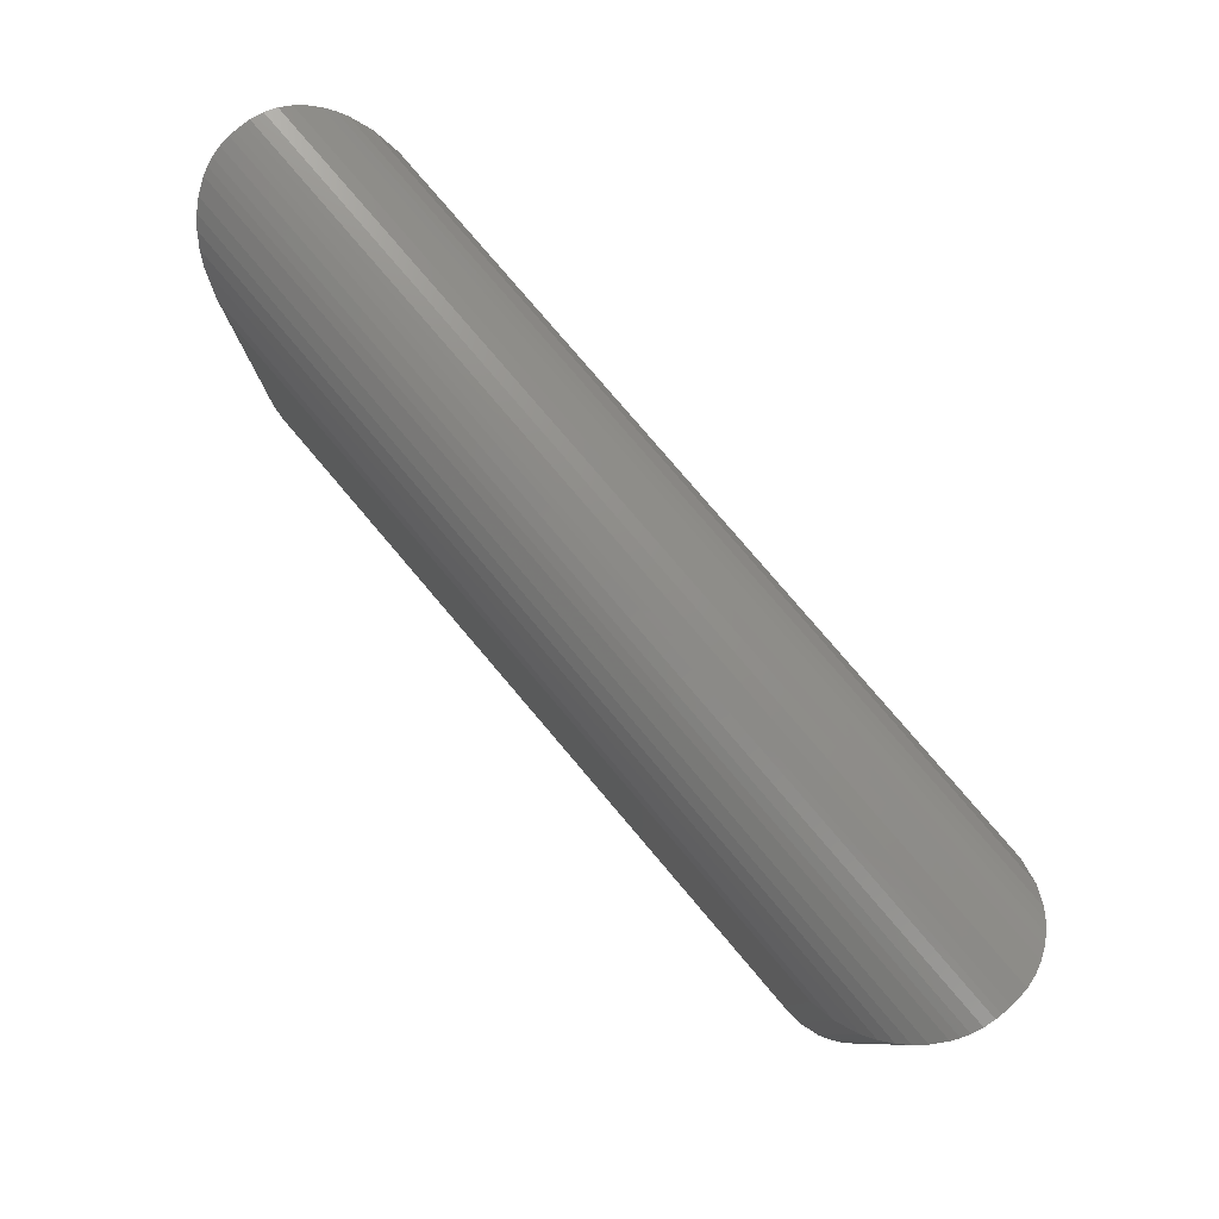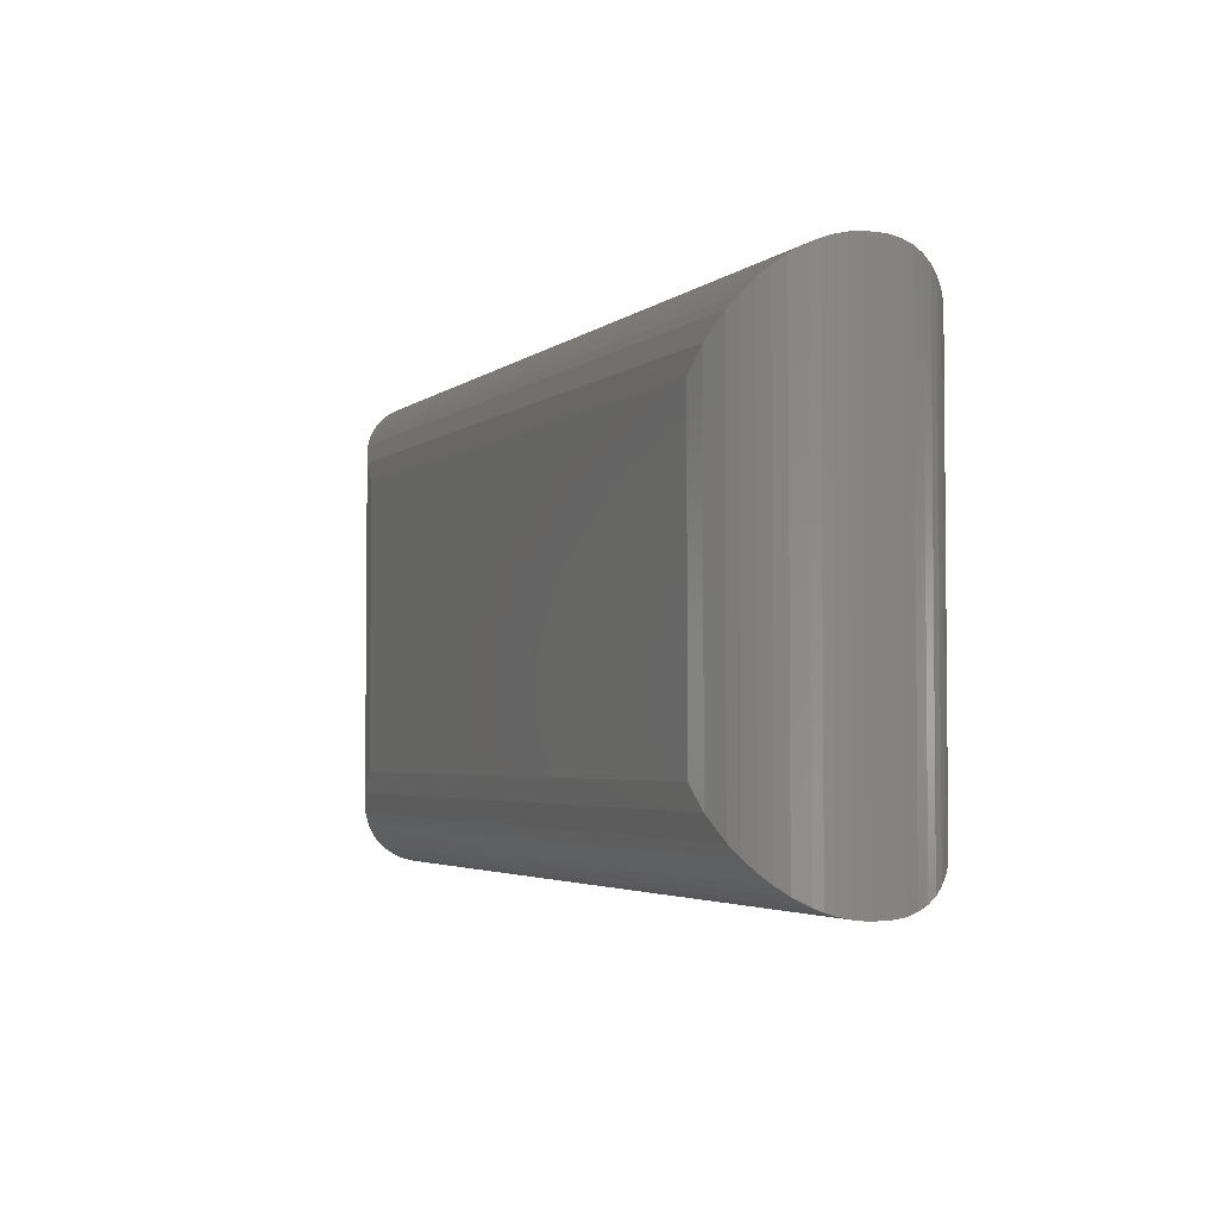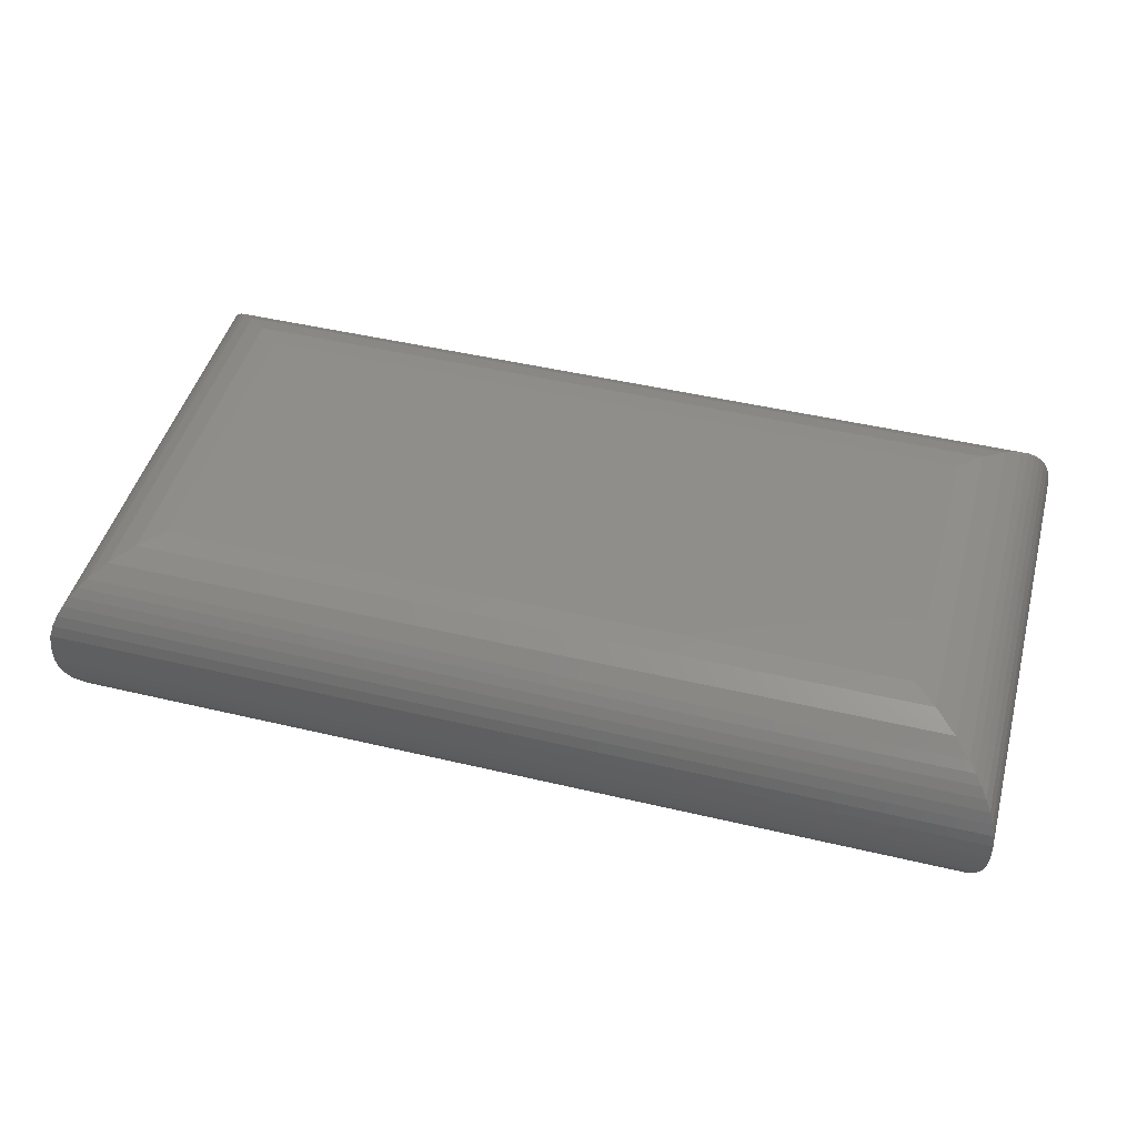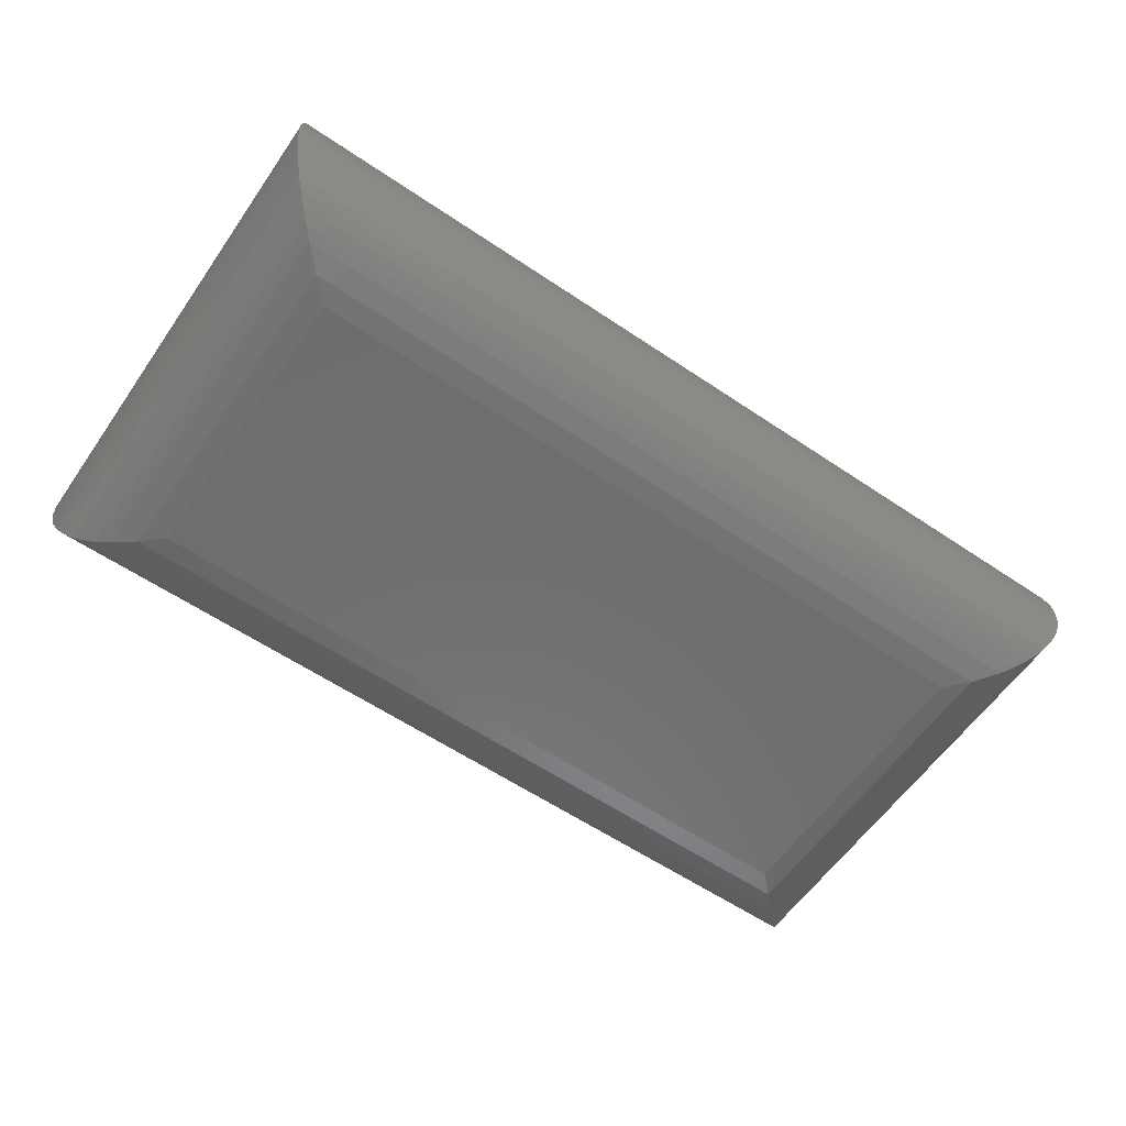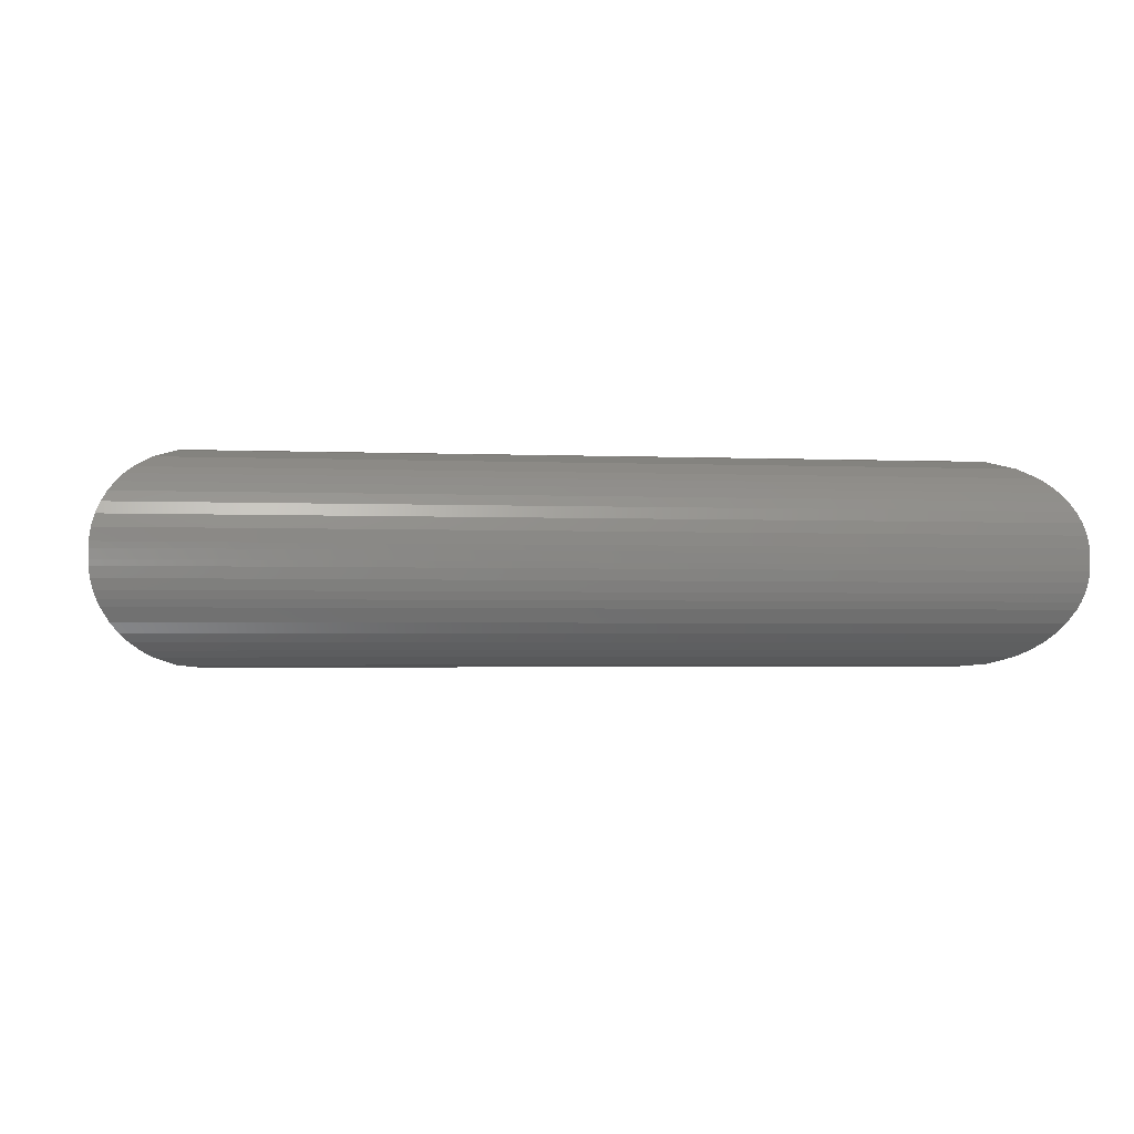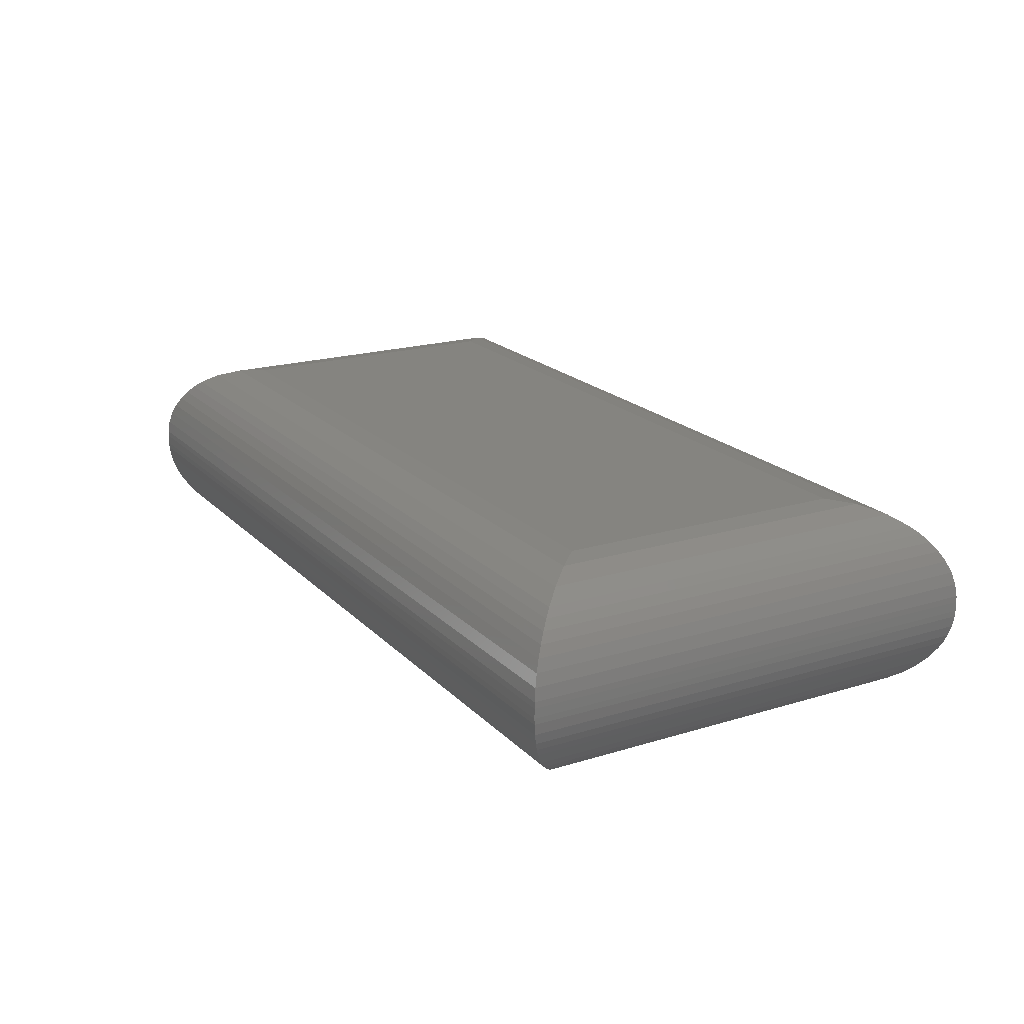
<metadata>
{"format":"stl","ext":"stl","renderer":"f3d","projection":"perspective","resolution":1024,"background":"white","views":[{"elev":79.6,"azim":-130.4,"up":"+Y"},{"elev":-3.4,"azim":-114.0,"up":"+Y"},{"elev":46.6,"azim":15.1,"up":"+Z"},{"elev":-59.6,"azim":145.3,"up":"+Z"},{"elev":-2.2,"azim":170.9,"up":"+Z"},{"elev":19.6,"azim":60.1,"up":"+Z"}]}
</metadata>
<code>
# stl→obj: 100 verts, 196 faces
v 0 0.3947 0.08594
v 0 0.3947 0.07812
v 0 0 0.08594
v 0 0 0.07812
v 0.75 0.3947 0.08594
v 0.75 0.3947 0.07812
v 0.75 0 0.08594
v 0.75 0 0.07812
v 0.07812 0.07812 0
v 0.07812 0.3166 0
v 0.6719 0.07812 0
v 0.6719 0.3166 0
v 0.6894 0.06056 0.002
v 0.06056 0.06056 0.002
v 0.7064 0.04364 0.008024
v 0.04364 0.04364 0.008024
v 0.715 0.03503 0.01296
v 0.02686 0.02687 0.01917
v 0.7231 0.02686 0.01917
v 0.7299 0.02015 0.02576
v 0.02015 0.02015 0.02576
v 0.7359 0.01405 0.03342
v 0.007824 0.007825 0.04405
v 0.7422 0.007824 0.04405
v 0.7447 0.005261 0.04994
v 0.005261 0.005262 0.04994
v 0.7468 0.003152 0.05616
v 0.003152 0.003152 0.05616
v 0.7488 0.001187 0.06456
v 0.001187 0.001188 0.06456
v 0.7498 0.0001505 0.07328
v 0.03503 0.03504 0.01296
v 0.01405 0.01405 0.03342
v 0.0001505 0.0001505 0.07328
v 0.06056 0.3342 0.002
v 0.04364 0.3511 0.008024
v 0.02687 0.3679 0.01917
v 0.02015 0.3746 0.02576
v 0.007825 0.3869 0.04405
v 0.005262 0.3895 0.04994
v 0.003152 0.3916 0.05616
v 0.001188 0.3935 0.06456
v 0.03504 0.3597 0.01296
v 0.01405 0.3807 0.03342
v 0.0001505 0.3946 0.07328
v 0.6894 0.3342 0.002
v 0.7064 0.3511 0.008024
v 0.7231 0.3679 0.01917
v 0.7299 0.3746 0.02576
v 0.7422 0.3869 0.04405
v 0.7447 0.3895 0.04994
v 0.7468 0.3916 0.05616
v 0.7488 0.3935 0.06456
v 0.715 0.3597 0.01296
v 0.7359 0.3807 0.03342
v 0.7498 0.3946 0.07328
v 0.07812 0.07812 0.1641
v 0.6719 0.07812 0.1641
v 0.07812 0.3166 0.1641
v 0.6719 0.3166 0.1641
v 0.6902 0.335 0.1619
v 0.05977 0.335 0.1619
v 0.746 0.3907 0.1107
v 0.007676 0.3871 0.1197
v 0.7423 0.3871 0.1197
v 0.01212 0.3826 0.1277
v 0.7379 0.3826 0.1277
v 0.01726 0.3775 0.1349
v 0.7327 0.3775 0.1349
v 0.02296 0.3718 0.1413
v 0.727 0.3718 0.1413
v 0.02908 0.3657 0.1468
v 0.7078 0.3526 0.1553
v 0.04218 0.3526 0.1553
v 0.7498 0.3946 0.09078
v 0.0001505 0.3946 0.09078
v 0.7485 0.3933 0.101
v 0.001463 0.3933 0.101
v 0.004039 0.3907 0.1107
v 0.7209 0.3657 0.1468
v 0.6902 0.05977 0.1619
v 0.746 0.004035 0.1107
v 0.7423 0.007676 0.1197
v 0.7379 0.01212 0.1277
v 0.7327 0.01726 0.1349
v 0.727 0.02296 0.1413
v 0.7078 0.04218 0.1553
v 0.7498 0.0001505 0.09078
v 0.7485 0.001459 0.101
v 0.7209 0.02908 0.1468
v 0.05977 0.05977 0.1619
v 0.004035 0.004039 0.1107
v 0.007676 0.007676 0.1197
v 0.01212 0.01212 0.1277
v 0.01726 0.01726 0.1349
v 0.02296 0.02296 0.1413
v 0.04218 0.04218 0.1553
v 0.0001505 0.0001505 0.09078
v 0.001459 0.001463 0.101
v 0.02908 0.02908 0.1468
f 1 2 3
f 3 2 4
f 5 6 1
f 1 6 2
f 7 8 5
f 5 8 6
f 3 4 7
f 7 4 8
f 9 10 11
f 11 10 12
f 9 13 14
f 9 11 13
f 14 13 15
f 14 15 16
f 16 15 17
f 18 19 20
f 18 20 21
f 21 20 22
f 23 24 25
f 23 25 26
f 26 25 27
f 26 27 28
f 28 27 29
f 28 29 30
f 30 29 31
f 19 18 17
f 17 18 32
f 17 32 16
f 24 23 22
f 22 23 33
f 22 33 21
f 8 4 31
f 31 4 34
f 31 34 30
f 10 14 35
f 10 9 14
f 35 14 16
f 35 16 36
f 36 16 32
f 37 18 21
f 37 21 38
f 38 21 33
f 39 23 26
f 39 26 40
f 40 26 28
f 40 28 41
f 41 28 30
f 41 30 42
f 42 30 34
f 18 37 32
f 32 37 43
f 32 43 36
f 23 39 33
f 33 39 44
f 33 44 38
f 4 2 34
f 34 2 45
f 34 45 42
f 12 35 46
f 12 10 35
f 46 35 36
f 46 36 47
f 47 36 43
f 48 37 38
f 48 38 49
f 49 38 44
f 50 39 40
f 50 40 51
f 51 40 41
f 51 41 52
f 52 41 42
f 52 42 53
f 53 42 45
f 37 48 43
f 43 48 54
f 43 54 47
f 39 50 44
f 44 50 55
f 44 55 49
f 2 6 45
f 45 6 56
f 45 56 53
f 11 46 13
f 11 12 46
f 13 46 47
f 13 47 15
f 15 47 54
f 19 48 49
f 19 49 20
f 20 49 55
f 24 50 51
f 24 51 25
f 25 51 52
f 25 52 27
f 27 52 53
f 27 53 29
f 29 53 56
f 48 19 54
f 54 19 17
f 54 17 15
f 50 24 55
f 55 24 22
f 55 22 20
f 6 8 56
f 56 8 31
f 56 31 29
f 57 58 59
f 59 58 60
f 59 61 62
f 59 60 61
f 63 64 65
f 65 64 66
f 65 66 67
f 67 66 68
f 67 68 69
f 69 68 70
f 69 70 71
f 71 70 72
f 73 74 62
f 73 62 61
f 5 1 75
f 75 1 76
f 75 76 77
f 77 76 78
f 77 78 63
f 63 78 79
f 63 79 64
f 74 73 72
f 72 73 80
f 72 80 71
f 60 81 61
f 60 58 81
f 82 65 83
f 83 65 67
f 83 67 84
f 84 67 69
f 84 69 85
f 85 69 71
f 85 71 86
f 86 71 80
f 87 73 61
f 87 61 81
f 7 5 88
f 88 5 75
f 88 75 89
f 89 75 77
f 89 77 82
f 82 77 63
f 82 63 65
f 73 87 80
f 80 87 90
f 80 90 86
f 58 91 81
f 58 57 91
f 92 83 93
f 93 83 84
f 93 84 94
f 94 84 85
f 94 85 95
f 95 85 86
f 95 86 96
f 96 86 90
f 97 87 81
f 97 81 91
f 3 7 98
f 98 7 88
f 98 88 99
f 99 88 89
f 99 89 92
f 92 89 82
f 92 82 83
f 87 97 90
f 90 97 100
f 90 100 96
f 57 62 91
f 57 59 62
f 79 93 64
f 64 93 94
f 64 94 66
f 66 94 95
f 66 95 68
f 68 95 96
f 68 96 70
f 70 96 100
f 74 97 91
f 74 91 62
f 1 3 76
f 76 3 98
f 76 98 78
f 78 98 99
f 78 99 79
f 79 99 92
f 79 92 93
f 97 74 100
f 100 74 72
f 100 72 70

</code>
